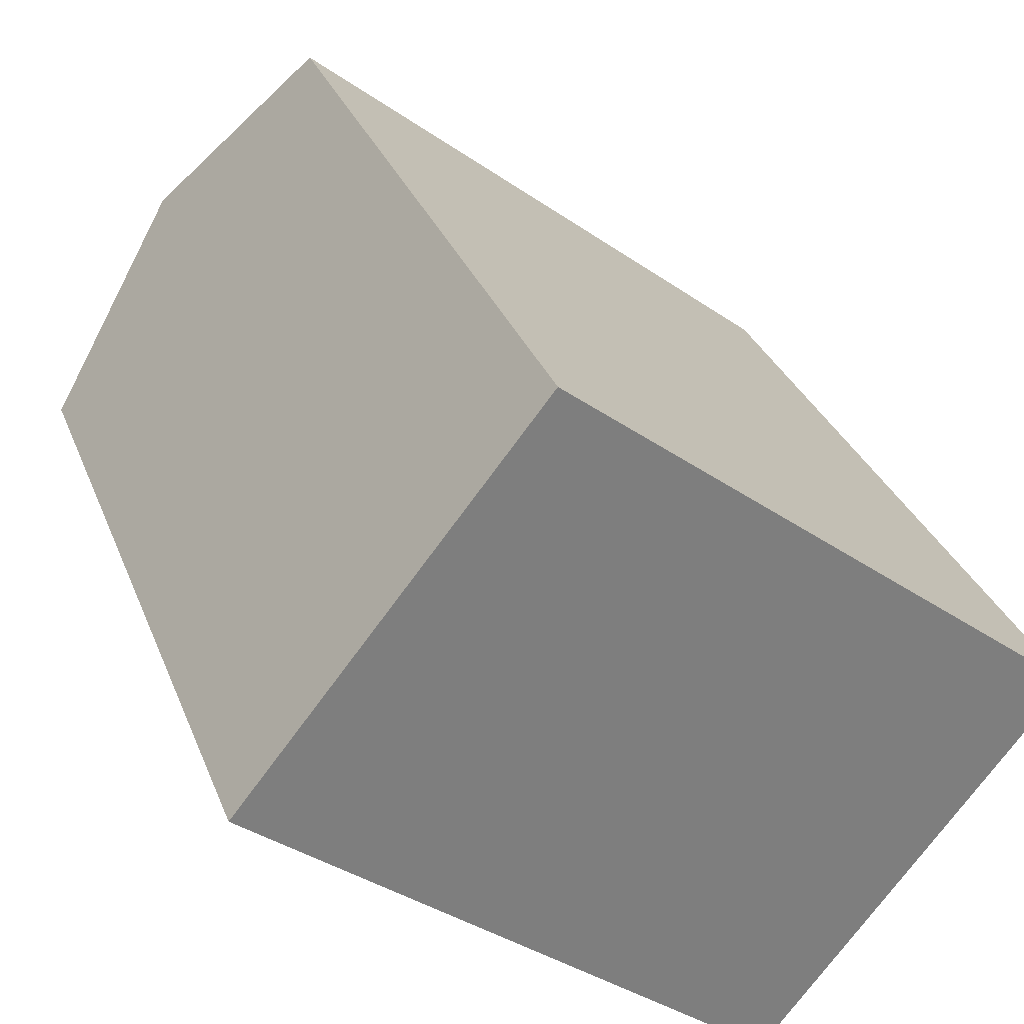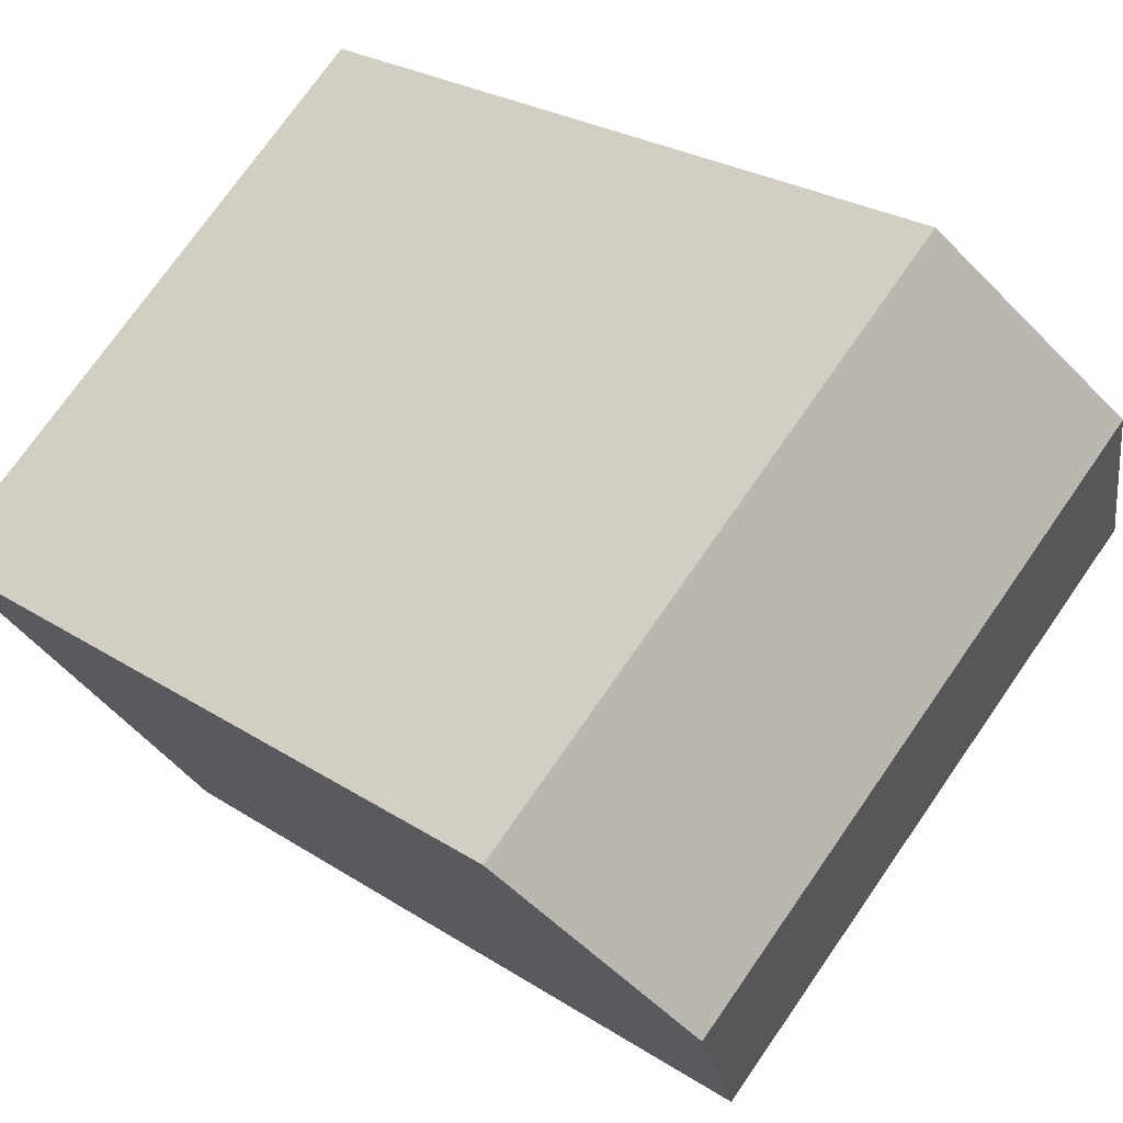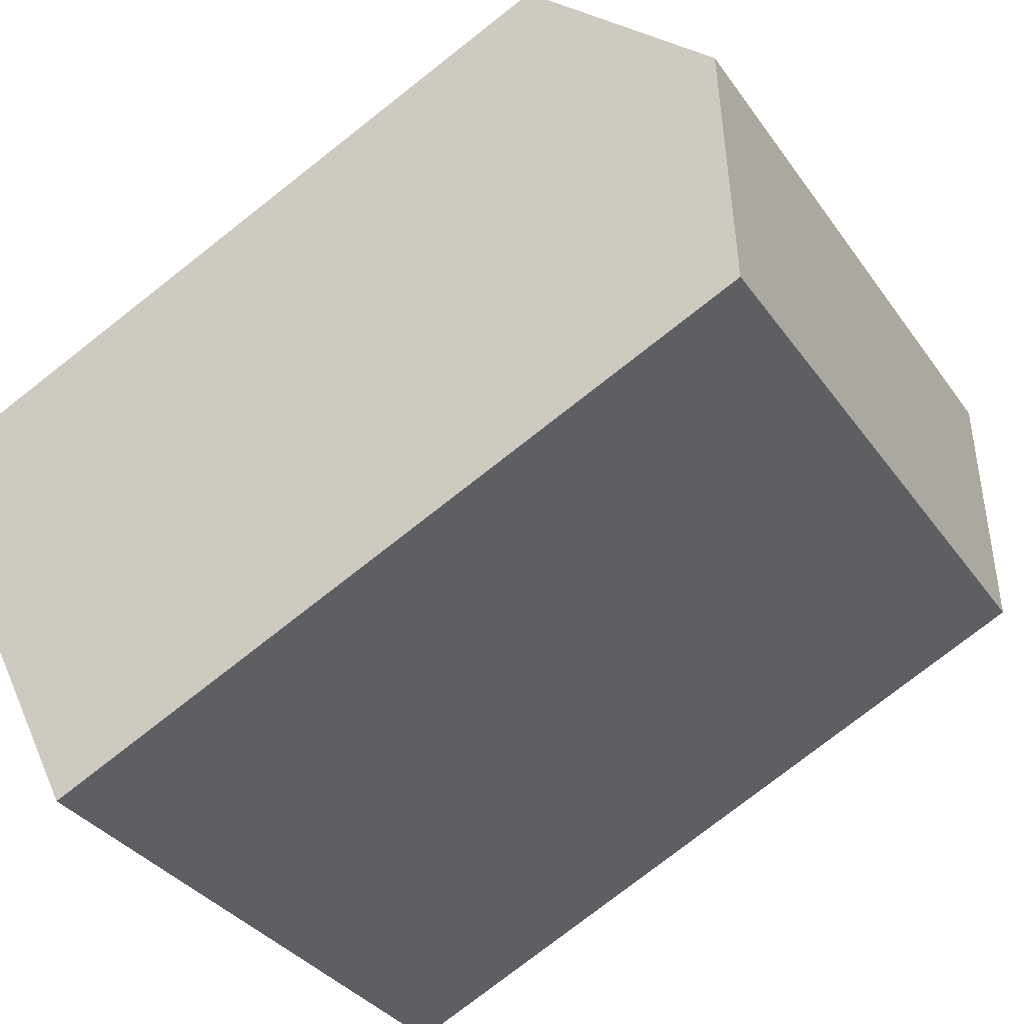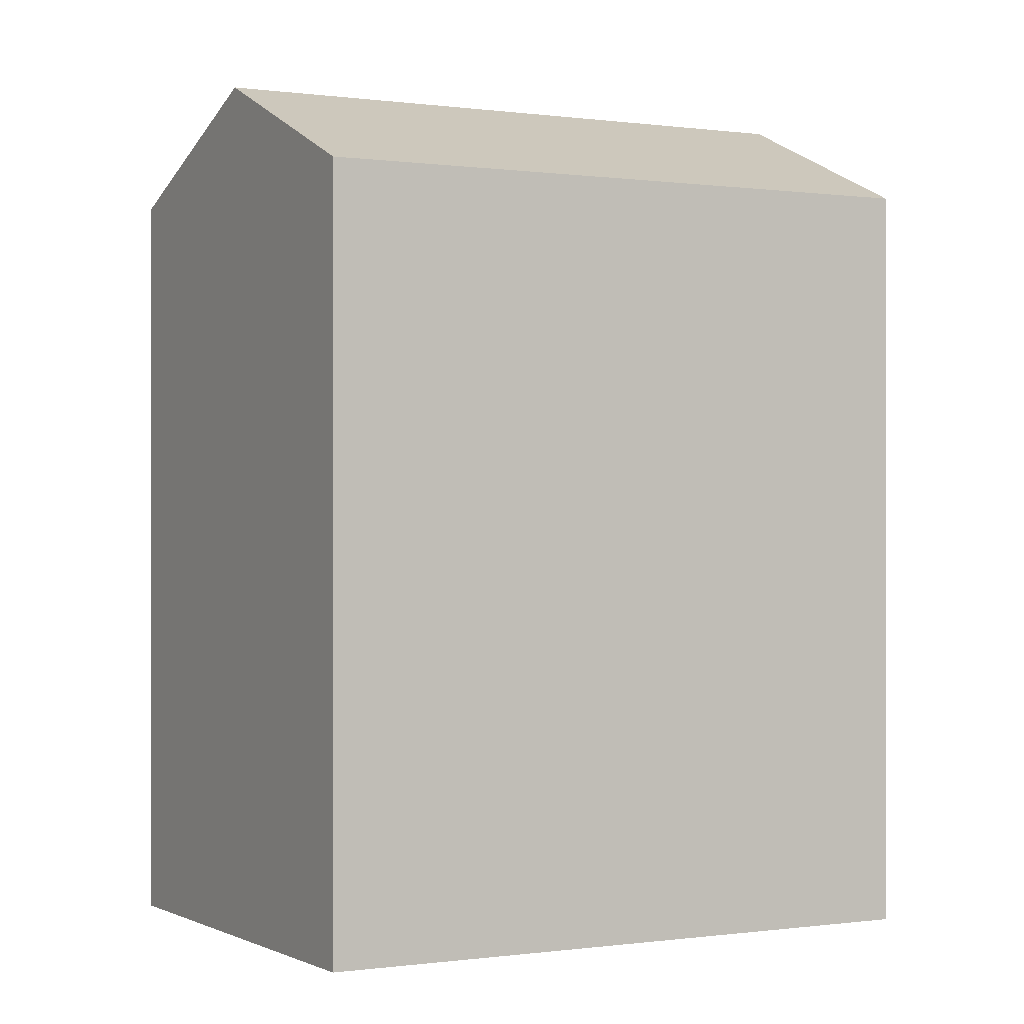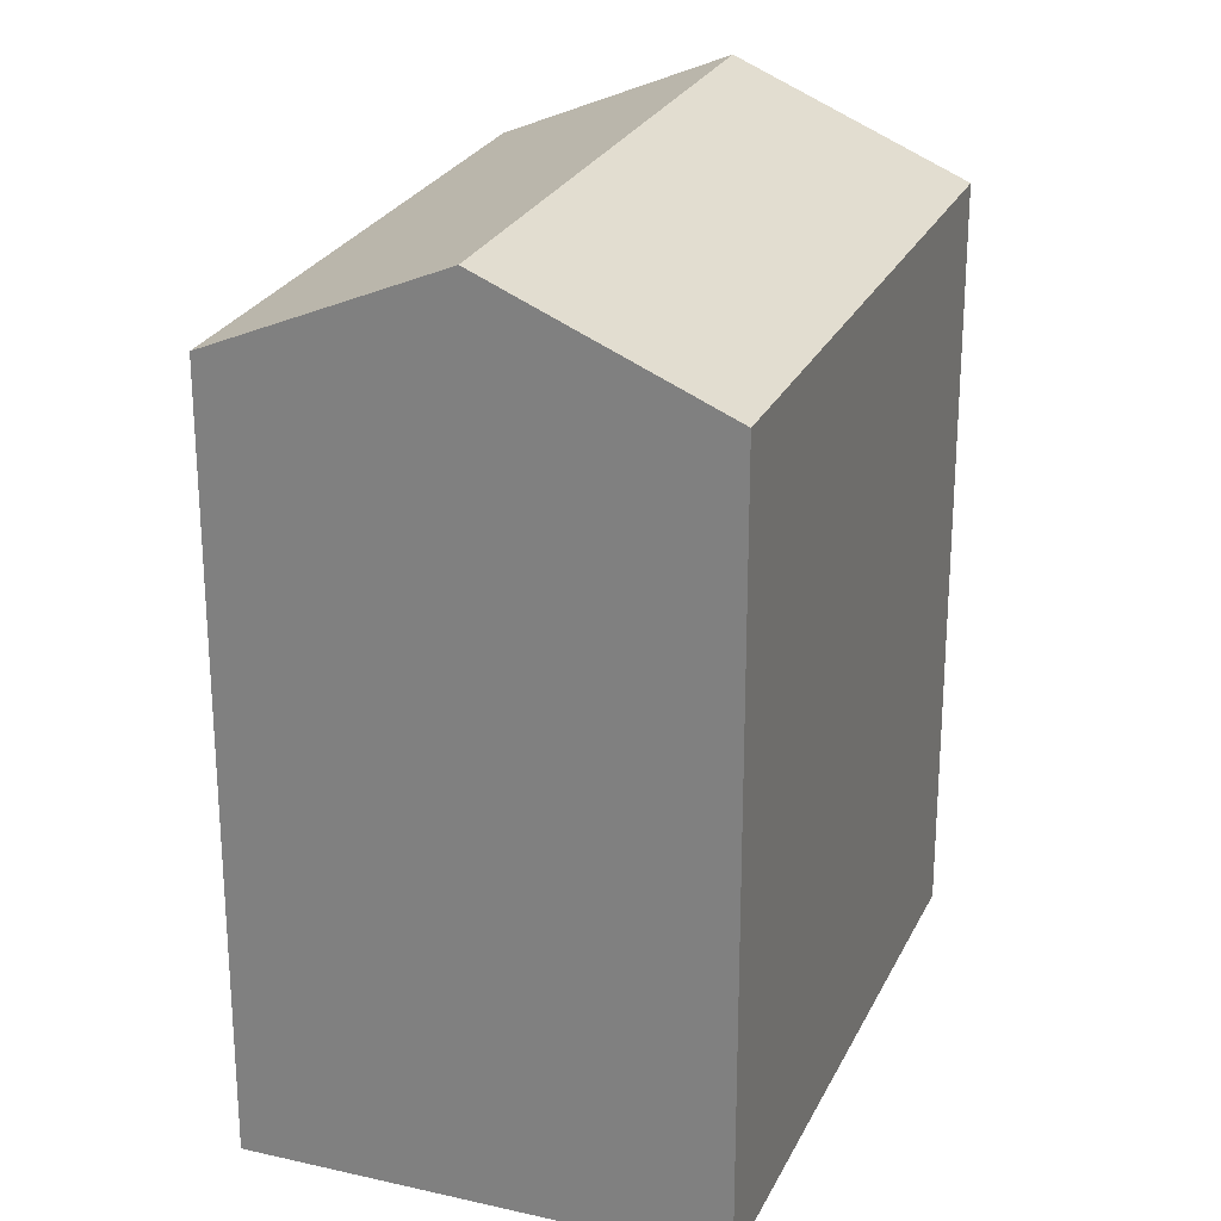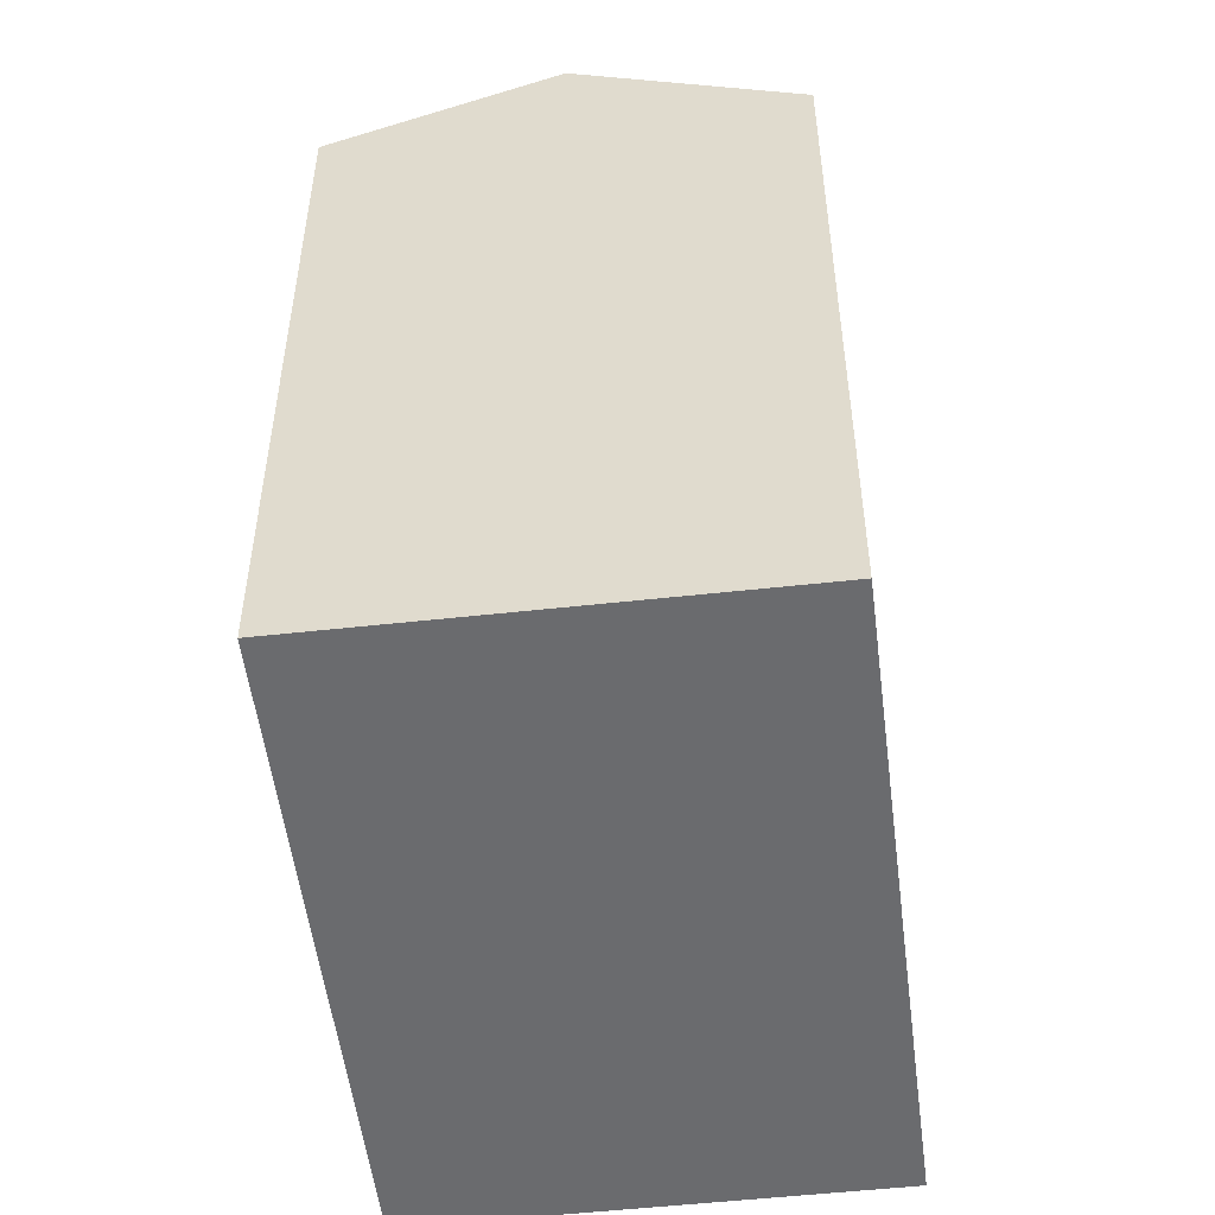
<metadata>
{"format":"obj","ext":"obj","renderer":"f3d","projection":"perspective","resolution":1024,"background":"white","views":[{"elev":30.8,"azim":-18.8,"up":"+Z"},{"elev":25.1,"azim":136.5,"up":"+Z"},{"elev":-77.6,"azim":128.0,"up":"+Z"},{"elev":-0.1,"azim":9.2,"up":"+Y"},{"elev":25.5,"azim":-31.1,"up":"+Y"},{"elev":-53.4,"azim":-44.7,"up":"+Y"}]}
</metadata>
<code>
v  4.031 -3.091e-16 5.049
v  22.12 5.72e-17 -0.9341
v  8.062 -6.183e-16 10.1
v  0 0 0
v  18.09 3.663e-16 -5.983
v  14.05 6.755e-16 -11.03
v  14.05 21.18 -11.03
v  4.032 23.94 5.048
v  18.09 23.94 -5.983
v  0.000451 21.18 -0.0006703
v  8.063 21.18 10.1
v  22.12 21.18 -0.9347
g defaultobject
f 1 2 3
f 2 1 4
f 2 4 5
f 5 4 6
f 7 8 9
f 8 7 10
f 9 11 12
f 11 9 8
f 11 1 3
f 1 11 4
f 4 11 10
f 10 11 8
f 7 5 6
f 5 7 2
f 2 7 12
f 12 7 9
f 10 6 4
f 6 10 7
f 2 11 3
f 11 2 12

</code>
